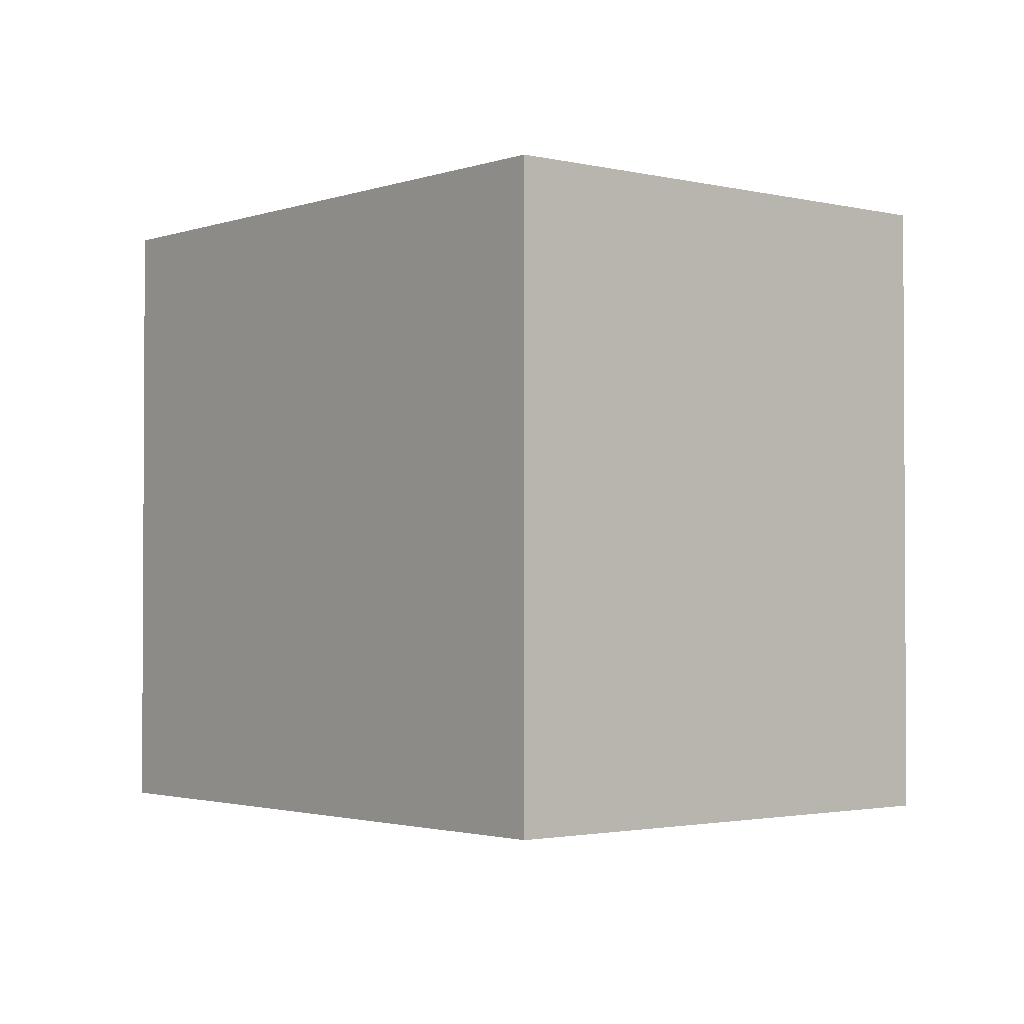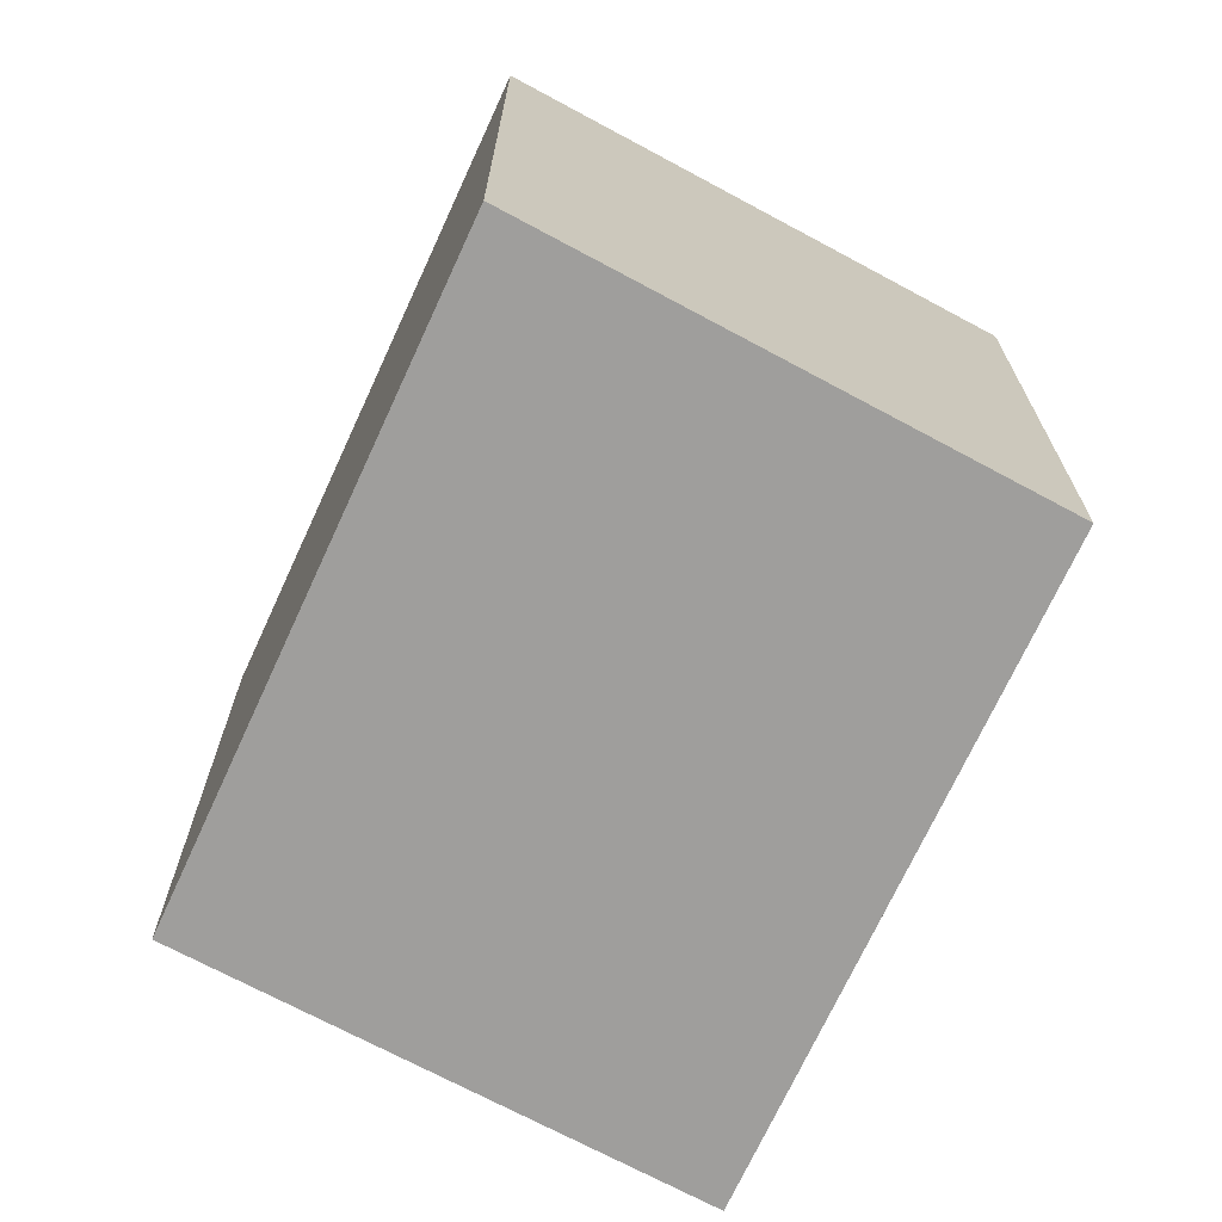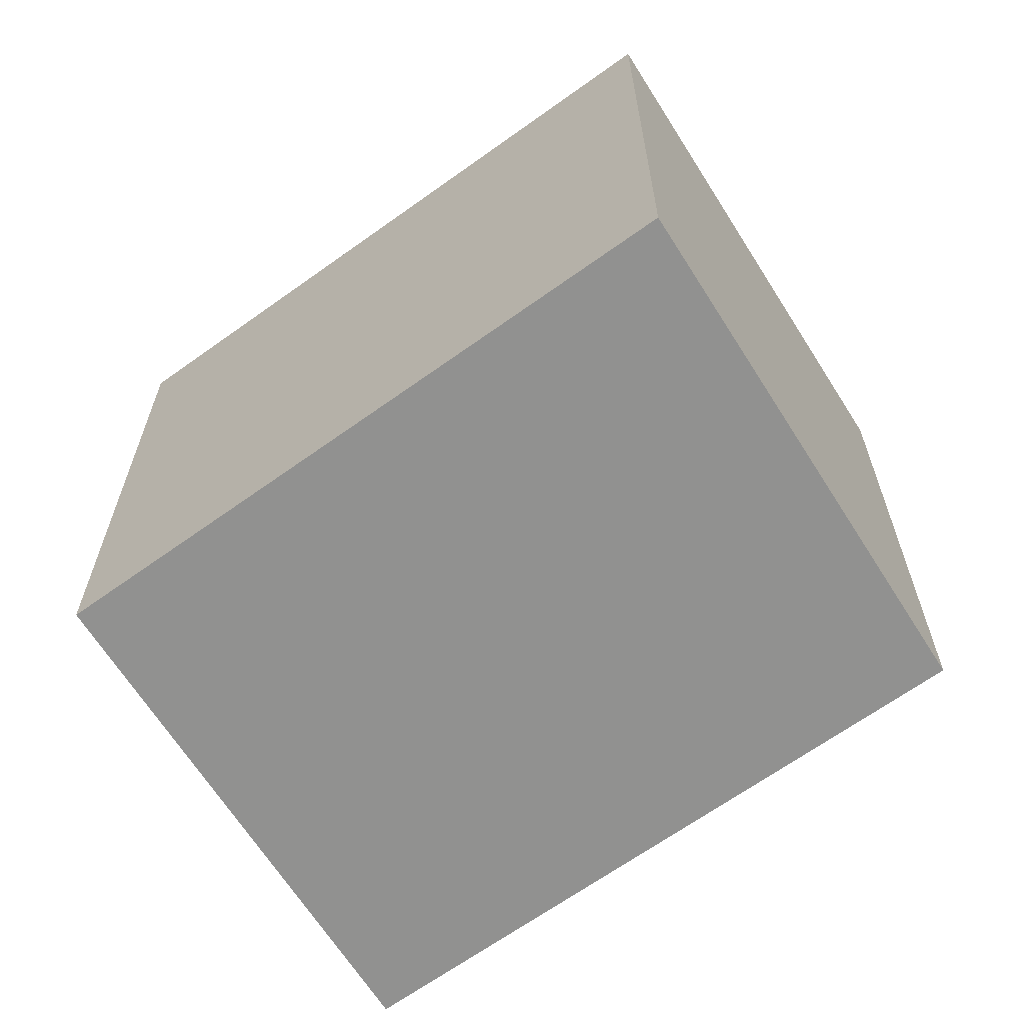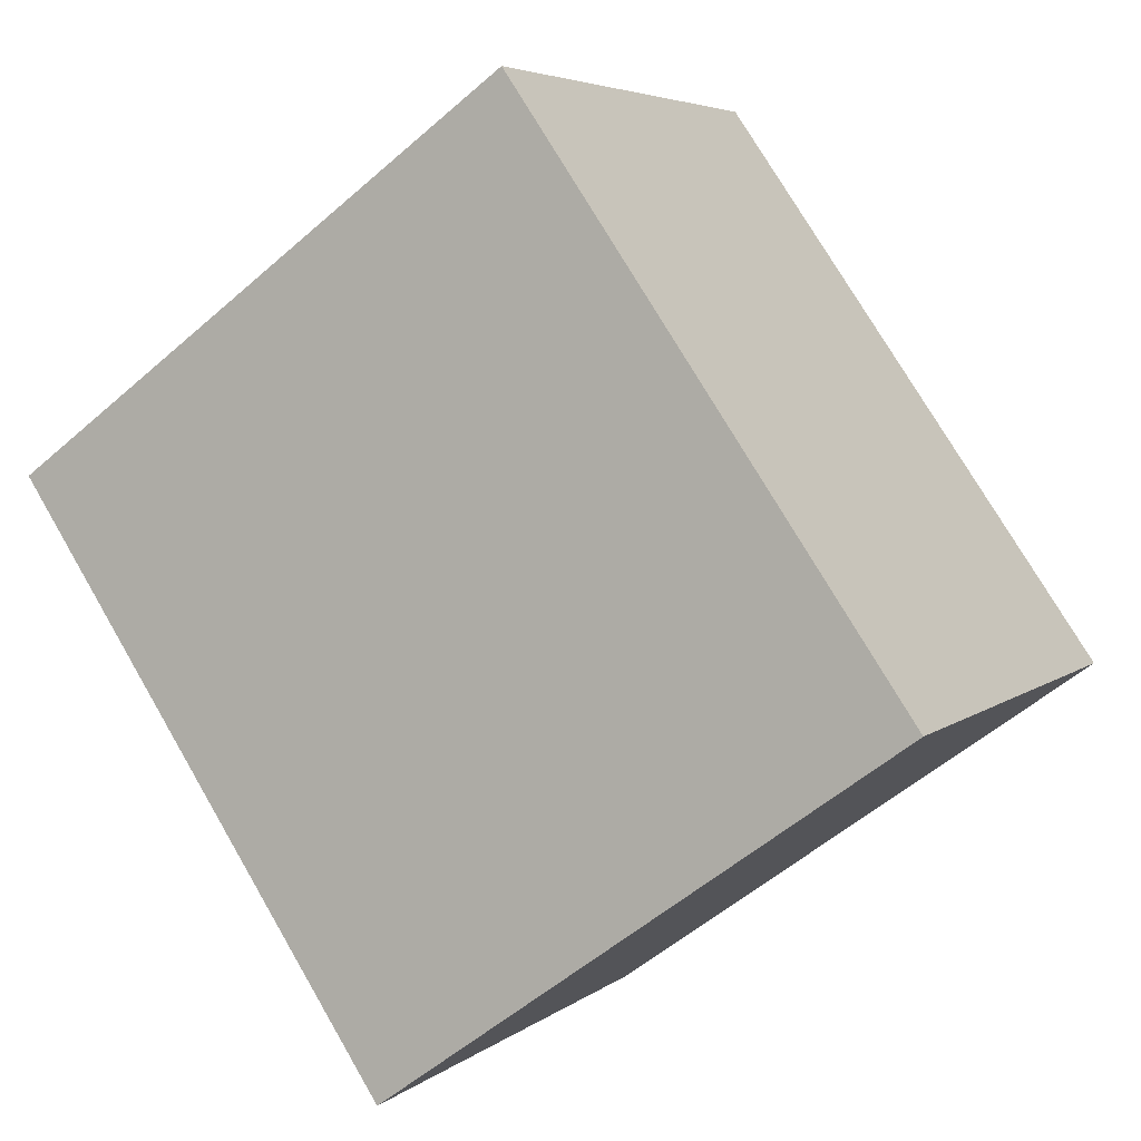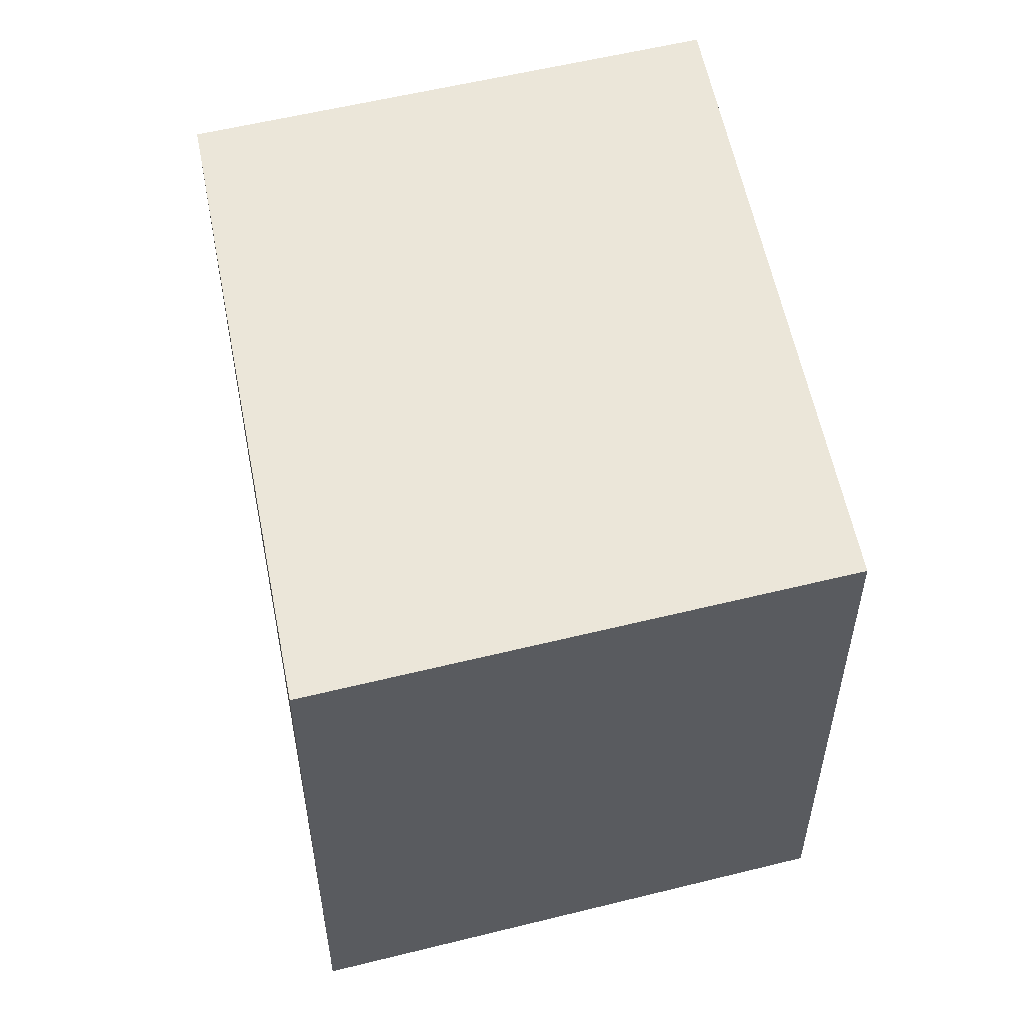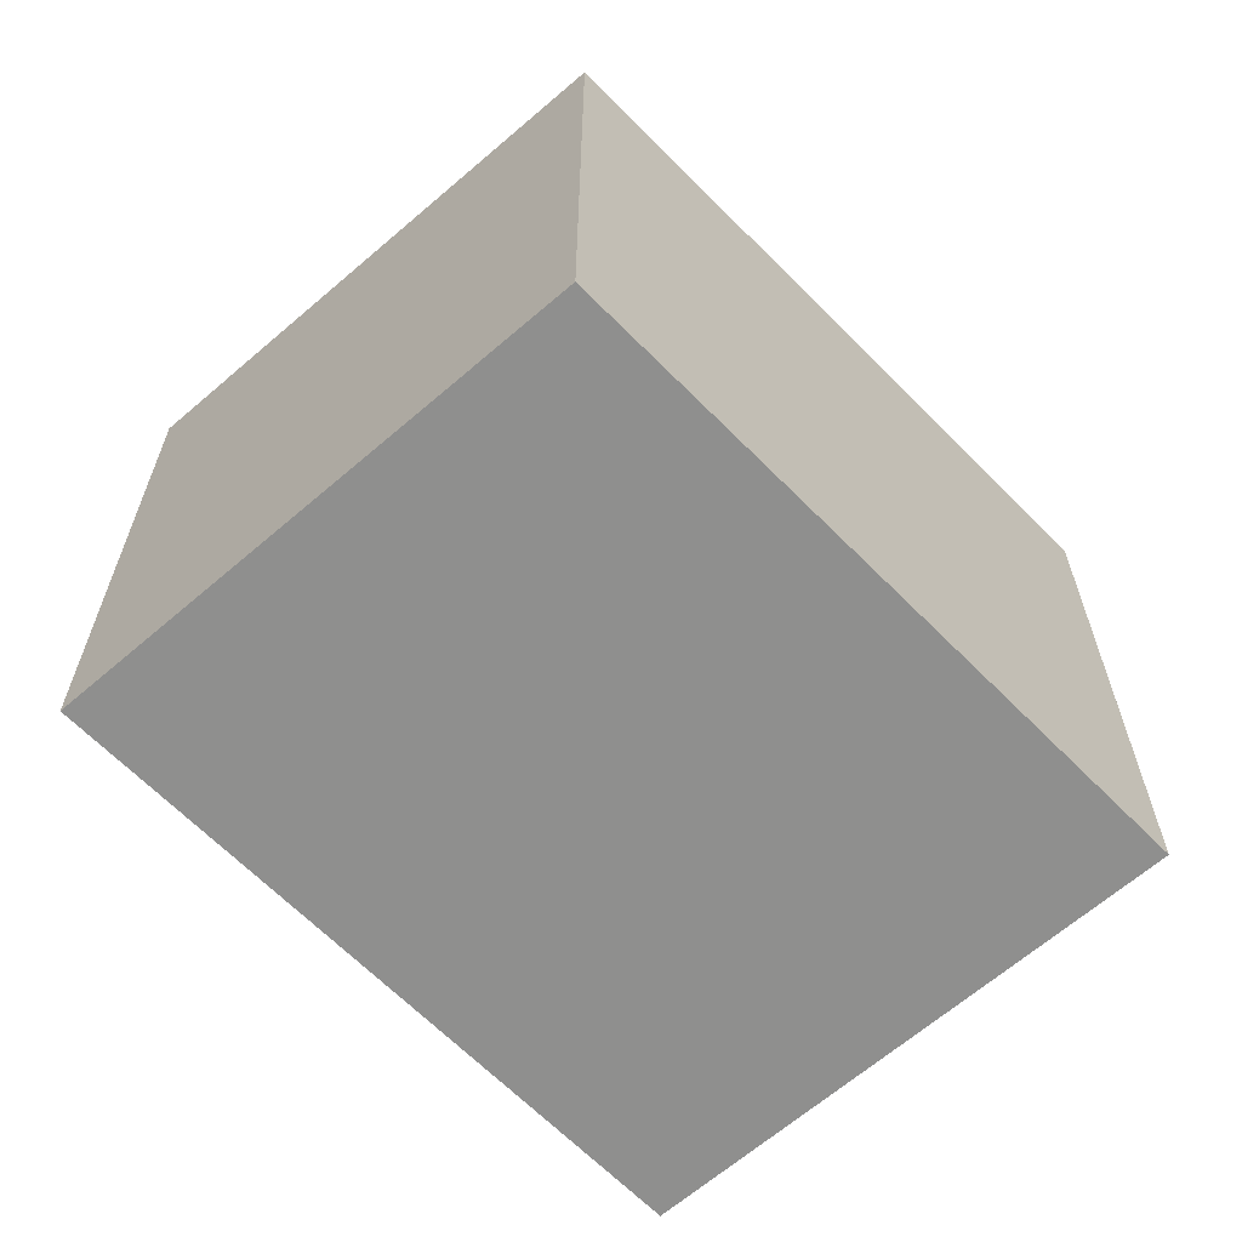
<metadata>
{"format":"obj","ext":"obj","renderer":"f3d","projection":"perspective","resolution":1024,"background":"white","views":[{"elev":-2.0,"azim":9.0,"up":"+Y"},{"elev":-70.9,"azim":-157.1,"up":"+Y"},{"elev":-65.9,"azim":173.4,"up":"+Y"},{"elev":-54.4,"azim":132.9,"up":"+Z"},{"elev":56.9,"azim":-143.4,"up":"+Y"},{"elev":-65.2,"azim":-87.9,"up":"+Y"}]}
</metadata>
<code>
v  5.123 -1.371e-17 0.224
v  0 0 0
v  2.068 1.573e-16 -2.569
v  3.055 -1.71e-16 2.793
v  5.123 3.777 0.2238
v  2.068 3.777 -2.569
v  3.055 3.766 2.793
v  8.051e-05 3.766 -0.000119
g defaultobject
f 1 2 3
f 2 1 4
f 3 5 1
f 5 3 6
f 1 7 4
f 7 1 5
f 7 2 4
f 2 7 8
f 8 3 2
f 3 8 6
f 8 5 6
f 5 8 7

</code>
